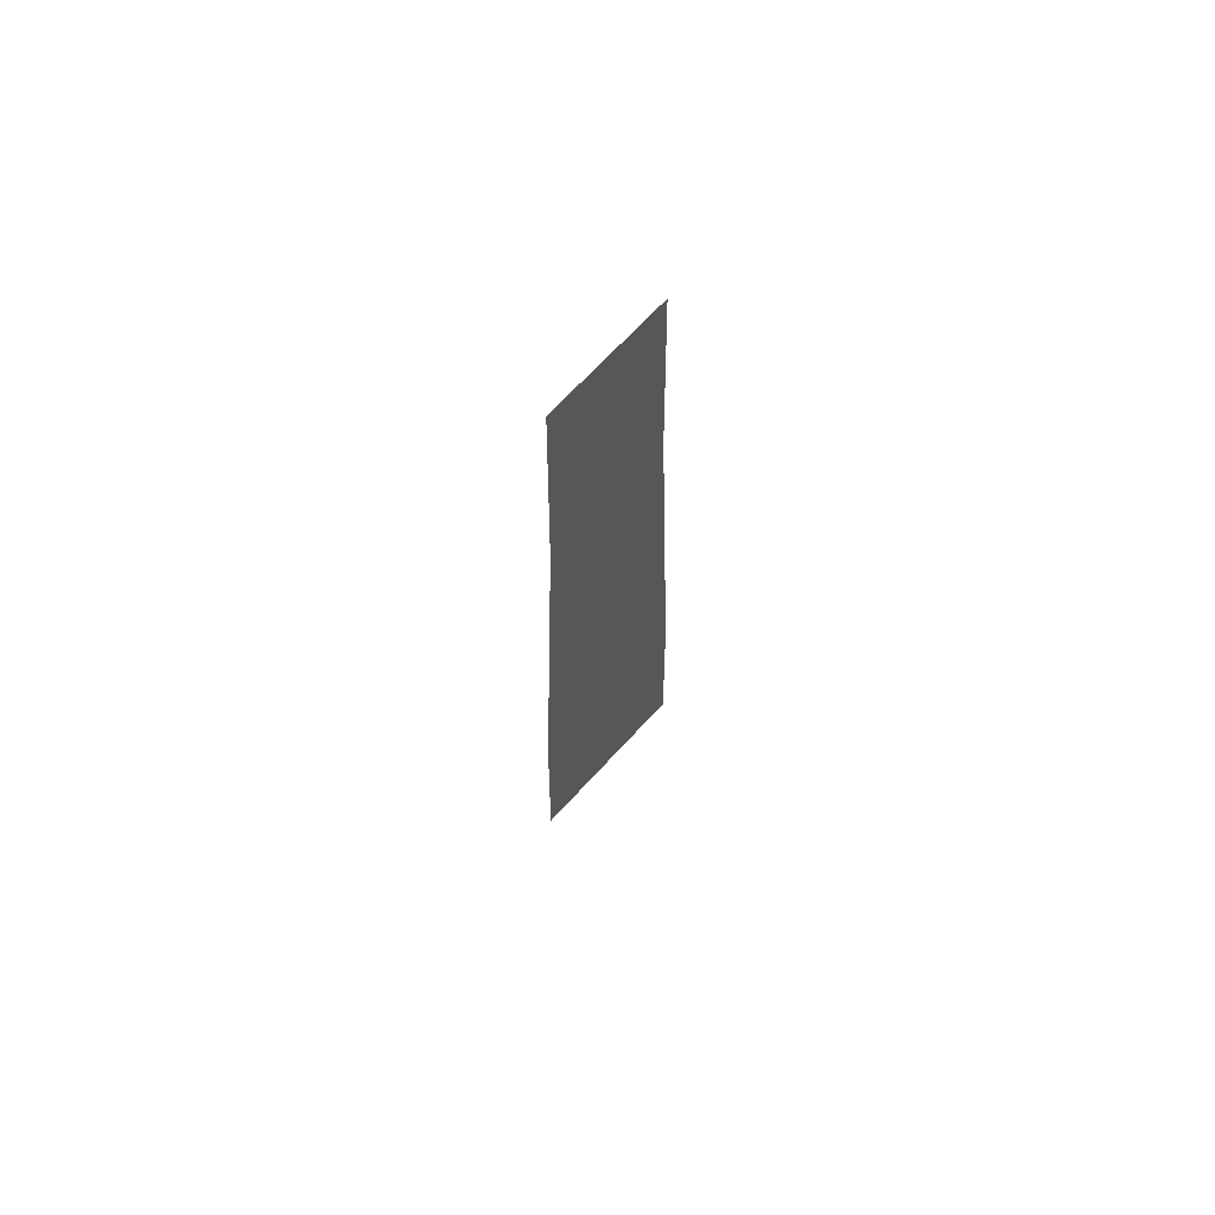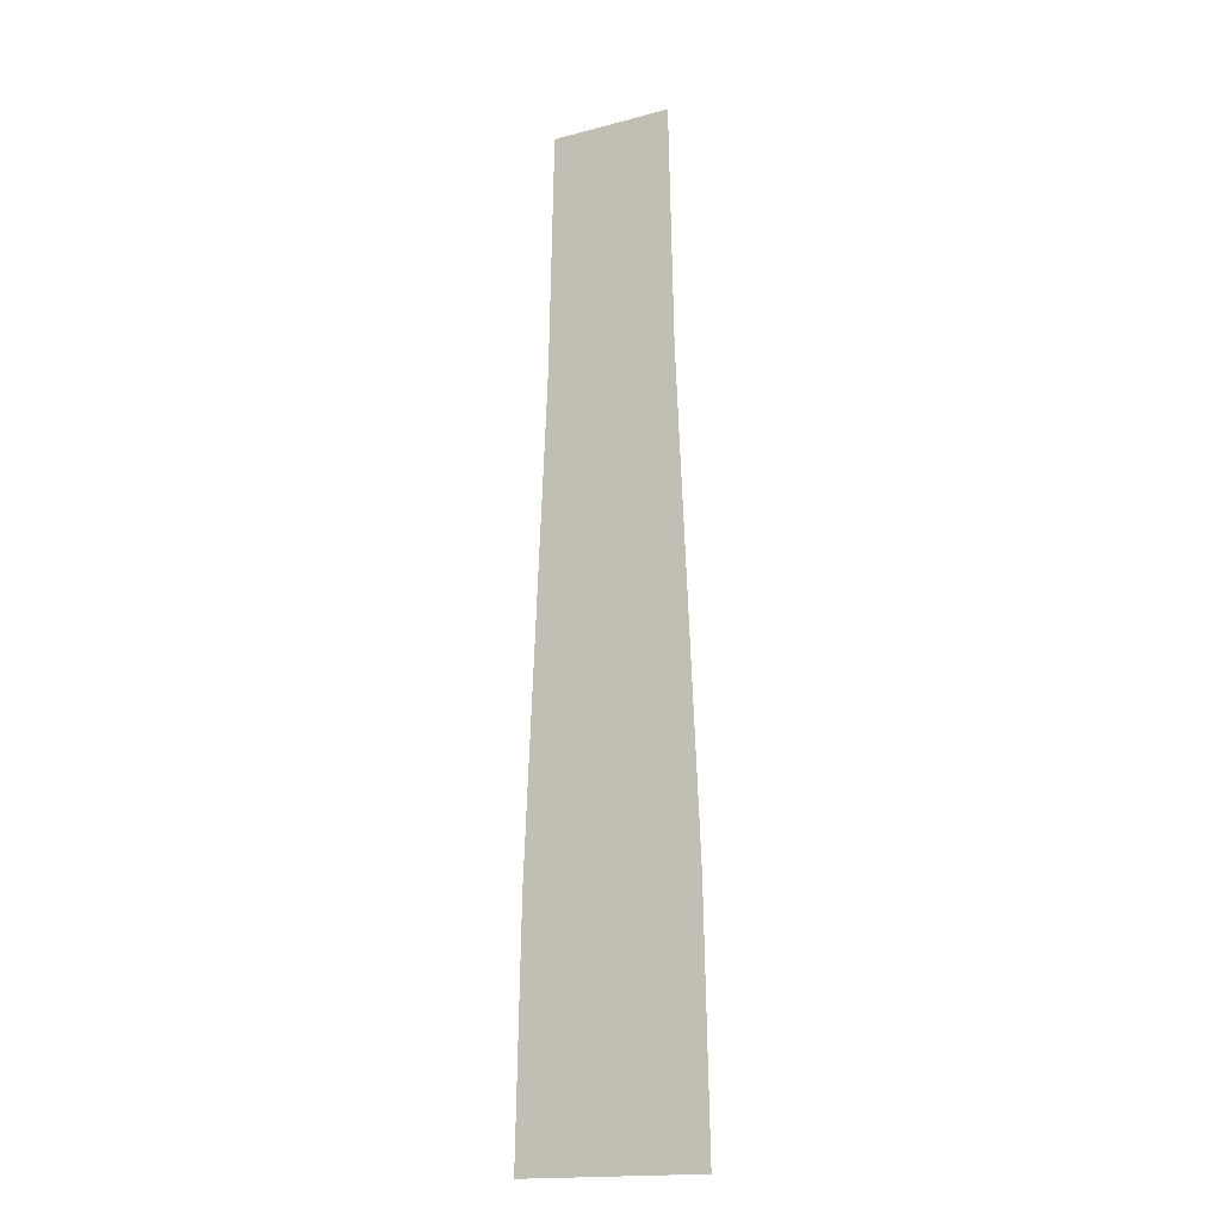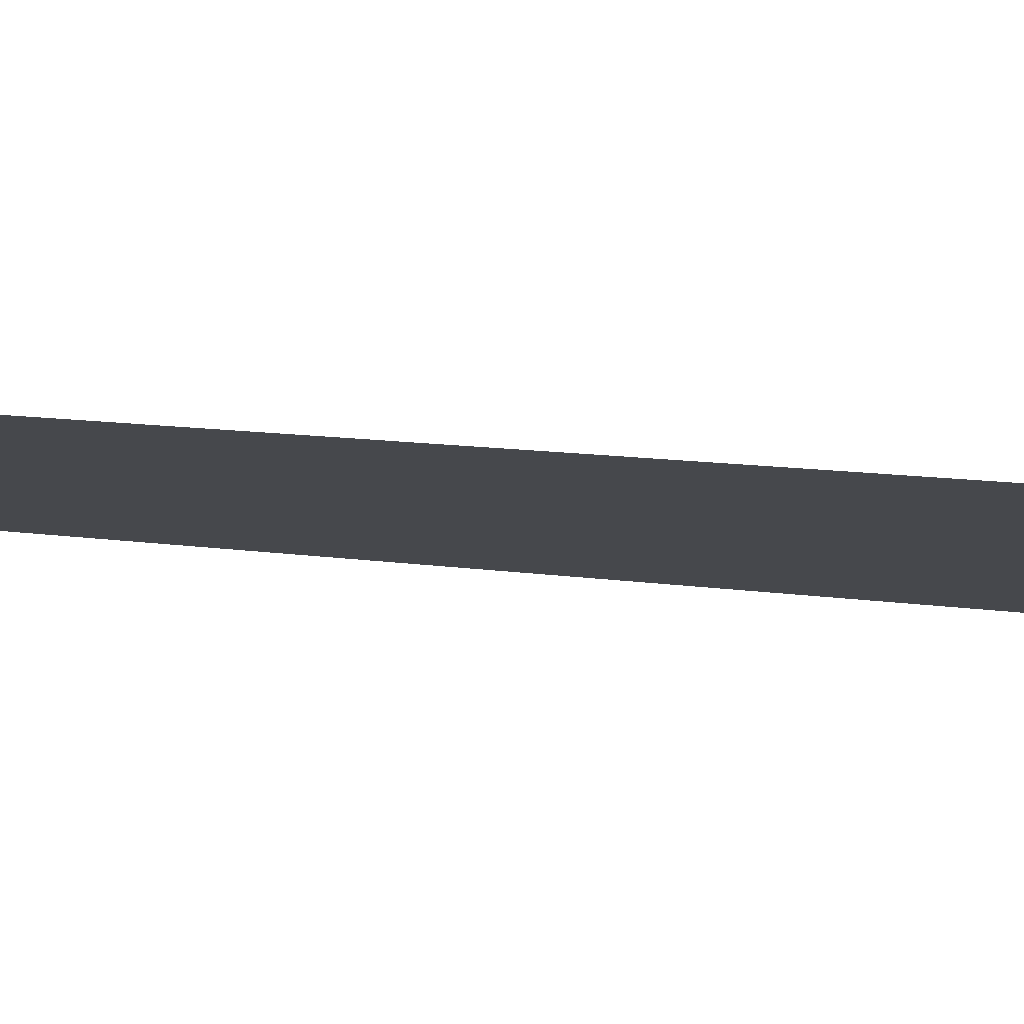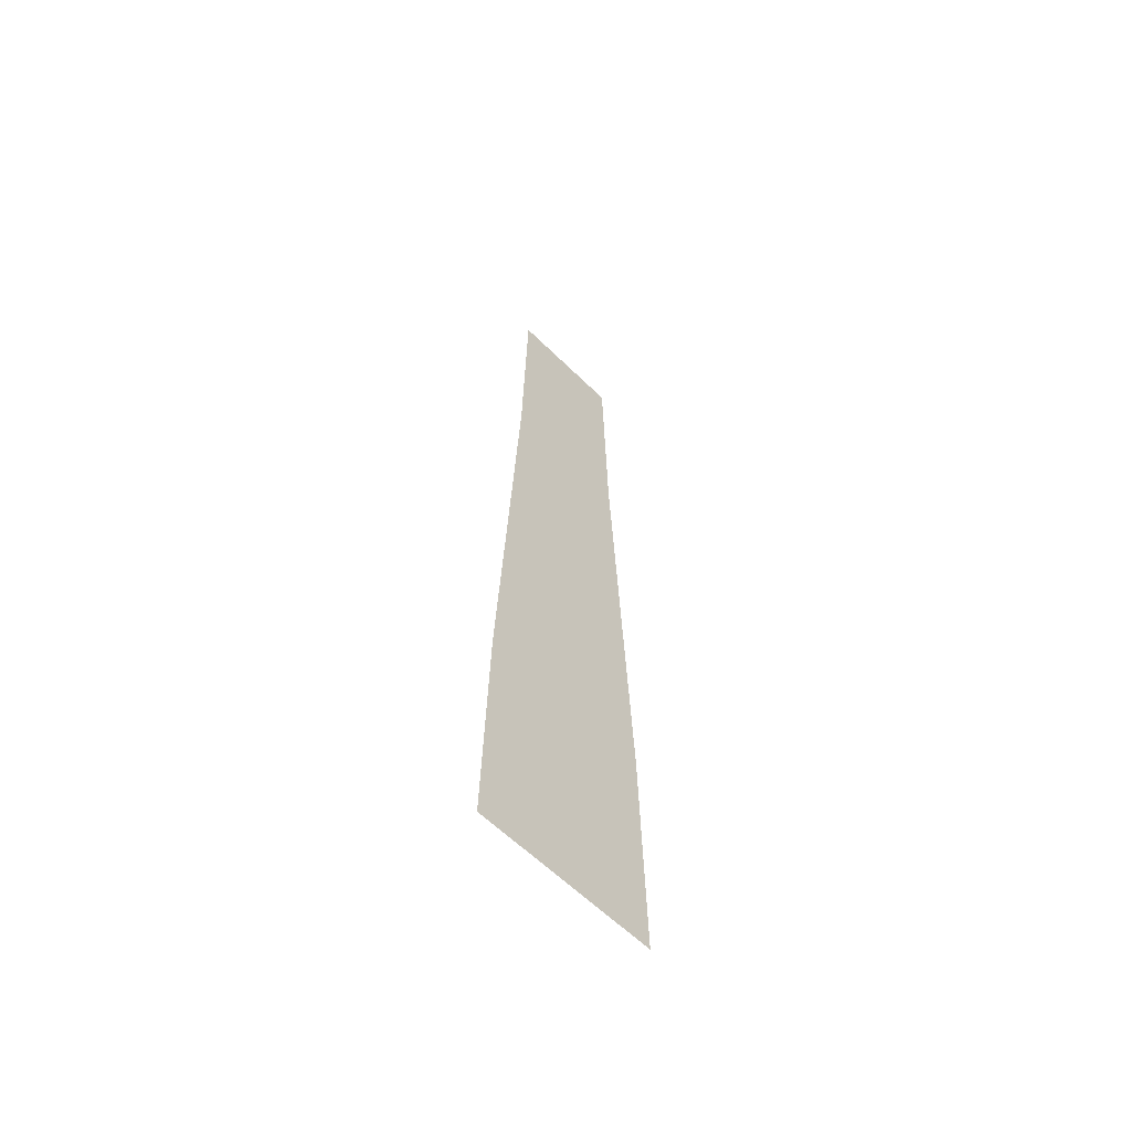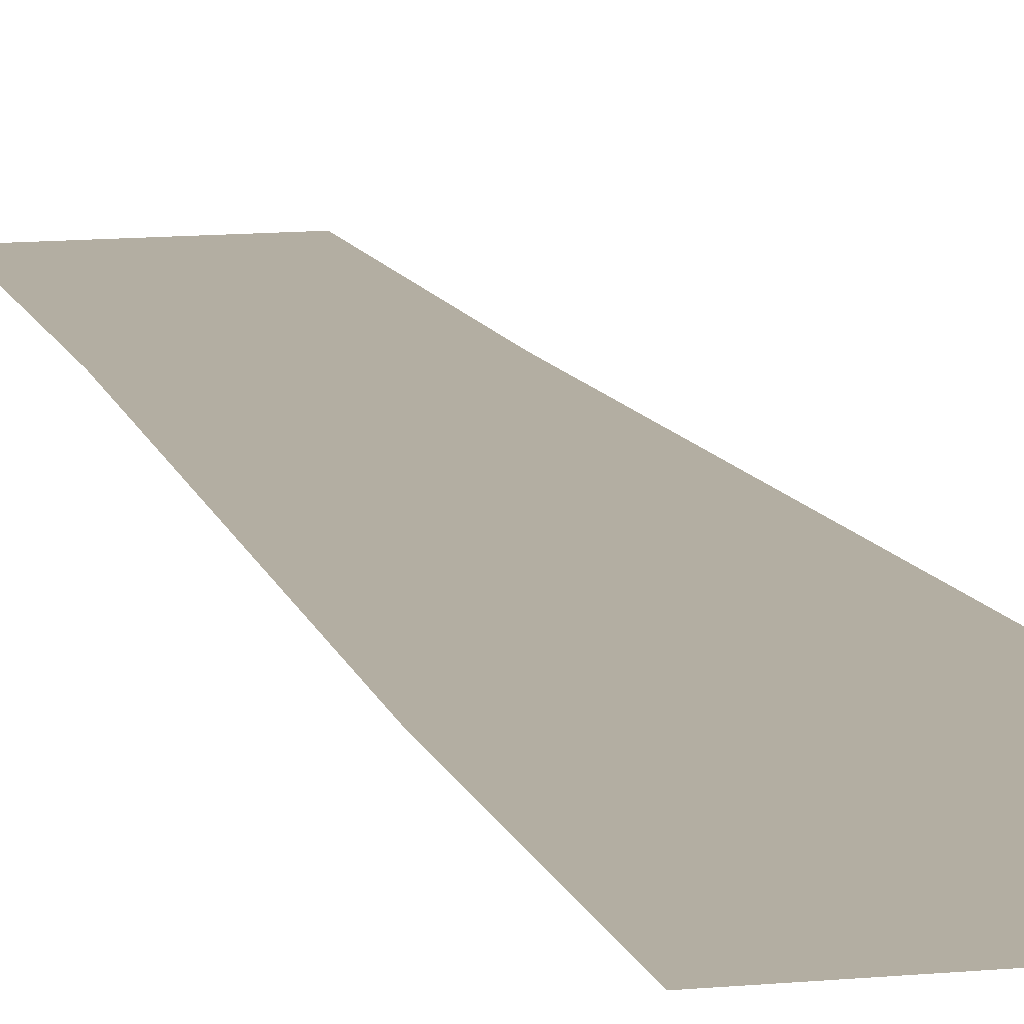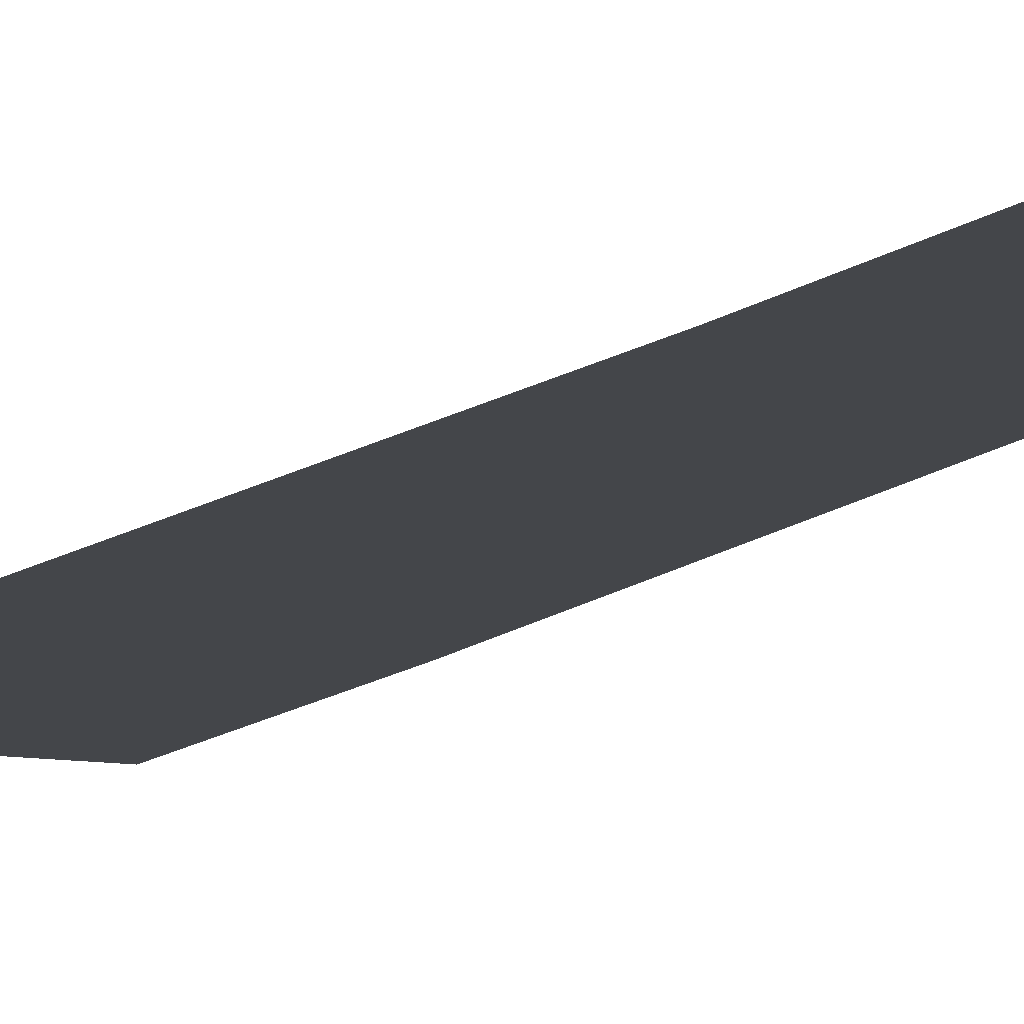
<metadata>
{"format":"obj","ext":"obj","renderer":"f3d","projection":"perspective","resolution":1024,"background":"white","views":[{"elev":69.5,"azim":-47.3,"up":"+Z"},{"elev":-17.4,"azim":-152.5,"up":"+Z"},{"elev":-11.3,"azim":69.4,"up":"+Y"},{"elev":-61.0,"azim":-45.0,"up":"+Z"},{"elev":10.8,"azim":165.9,"up":"+Y"},{"elev":-9.8,"azim":-24.8,"up":"+Y"}]}
</metadata>
<code>
v  1 0.15 0
v  0.3125 0.15 16
v  4.312 0.15 16
v  5 0.15 0
v  -1 0.15 0
v  -1.688 0.15 -16
v  -5.688 0.15 -16
v  -5 0.15 0
v  0 0.15 32
v  4 0.15 32
v  6 0.15 -32
v  2 0.15 -32
v  1.688 0.15 -16
v  5.688 0.15 -16
v  -4.312 0.15 16
v  -0.3125 0.15 16
v  -4 0.15 32
v  -6 0.15 -32
v  -2 0.15 -32
g Plane02_0
f 1 2 3
f 3 4 1
f 5 6 7
f 7 8 5
f 2 9 10
f 10 3 2
f 11 12 13
f 13 14 11
f 8 15 16
f 16 5 8
f 4 14 13
f 13 1 4
f 15 17 9
f 9 16 15
f 18 7 6
f 6 19 18
f 1 13 6
f 6 5 1
f 5 16 2
f 2 1 5
f 16 9 9
f 9 2 16
f 19 6 13
f 13 12 19

</code>
